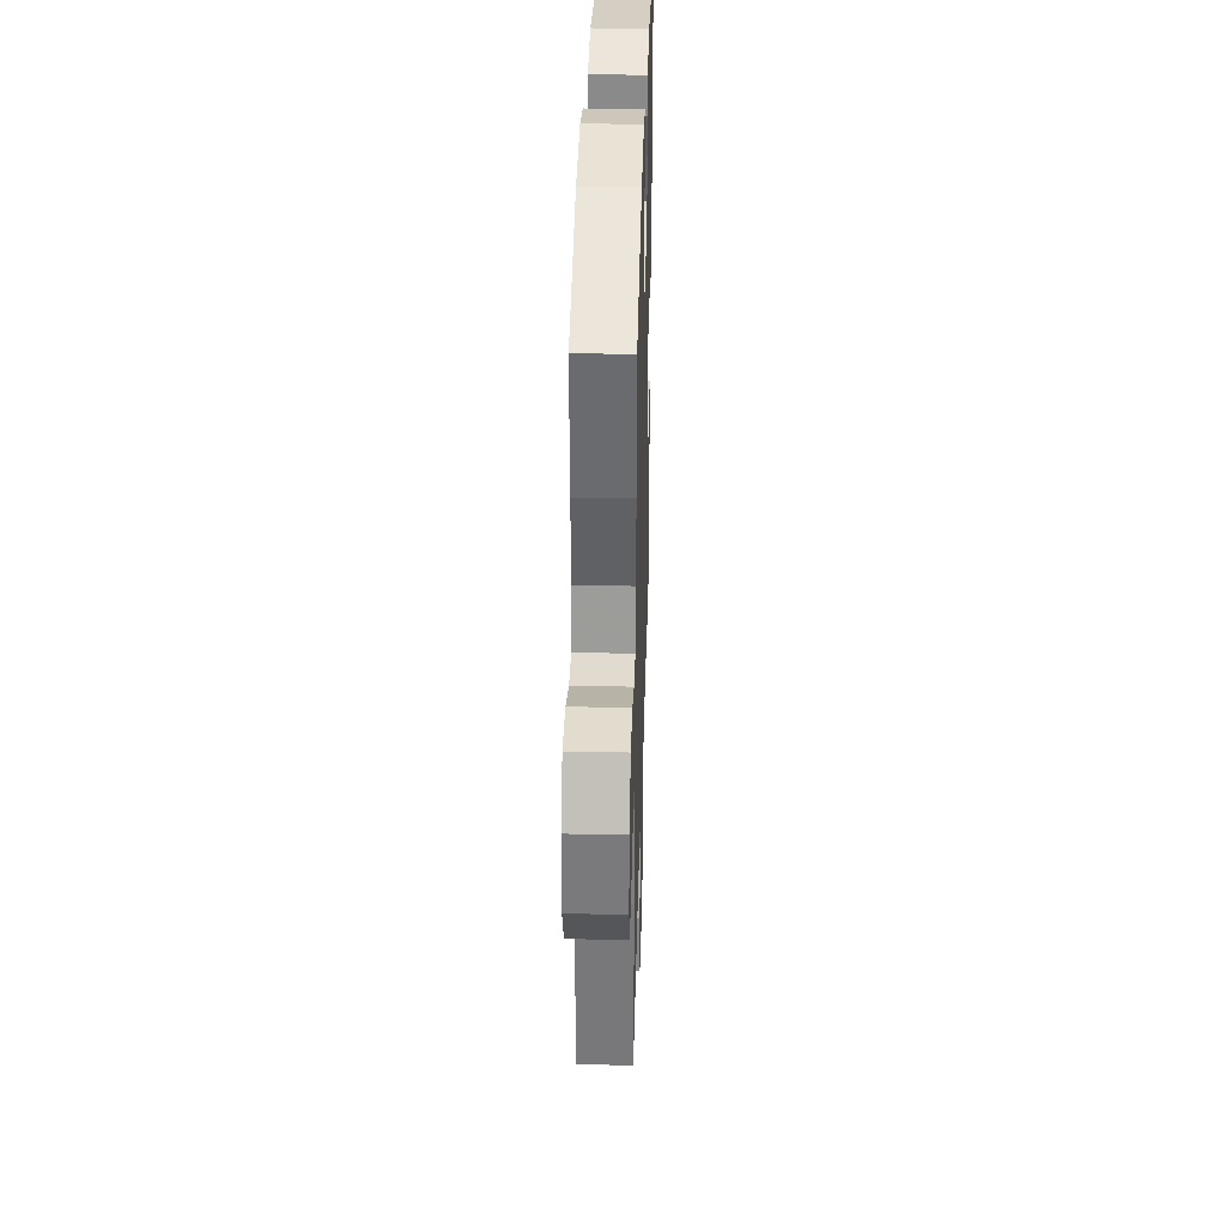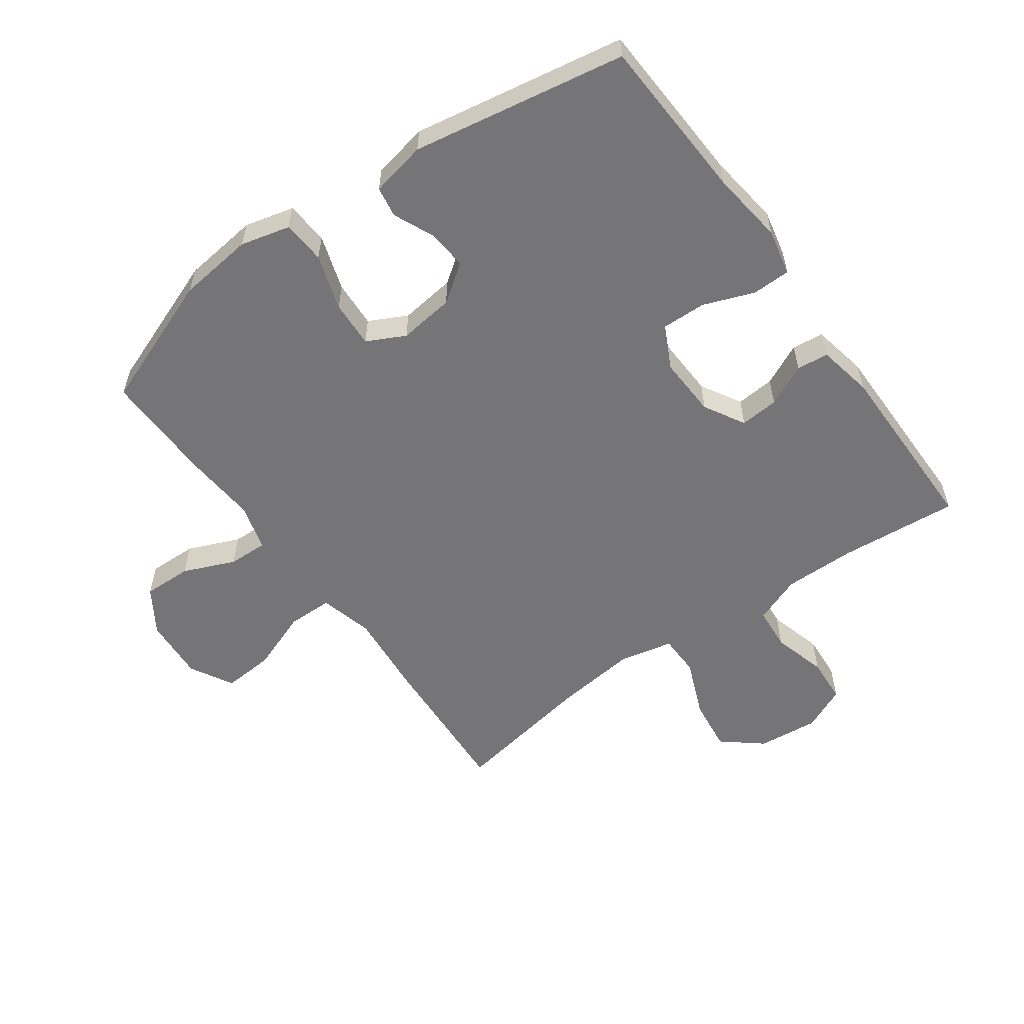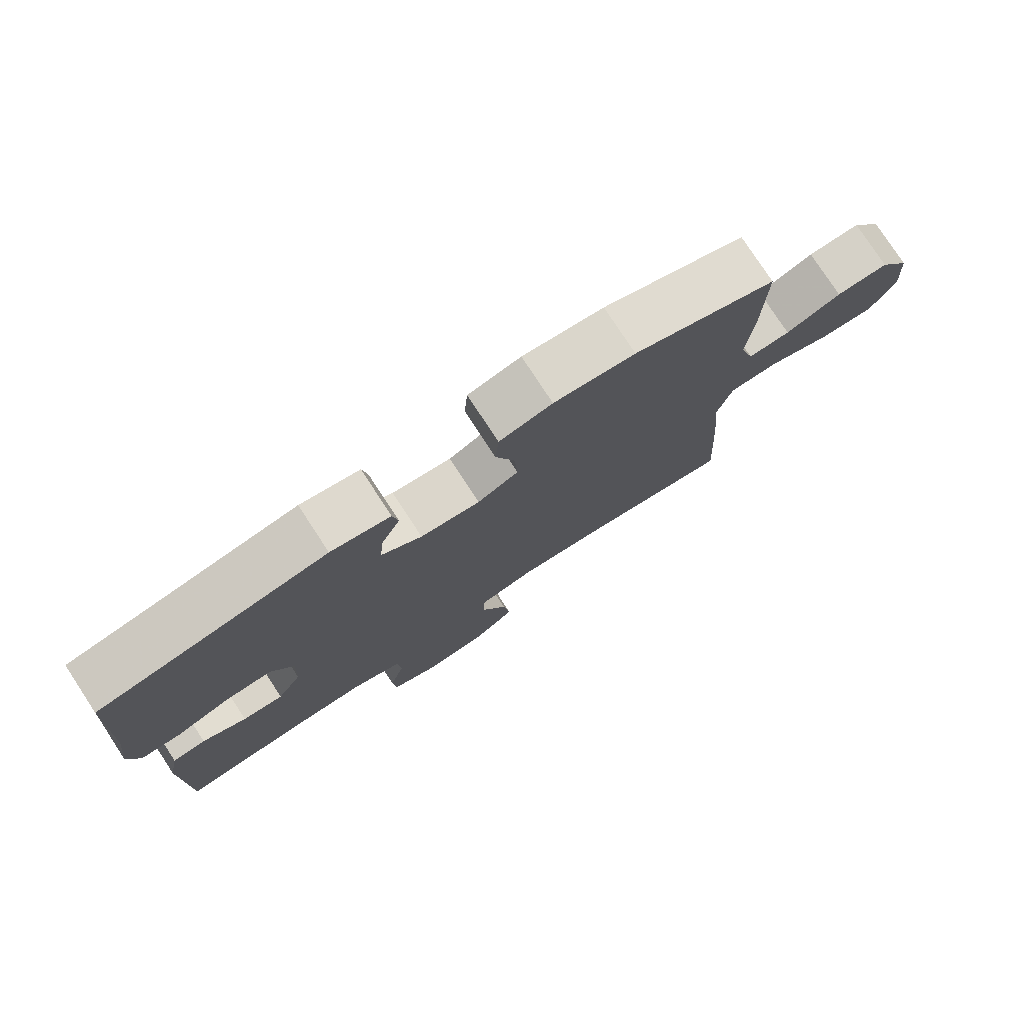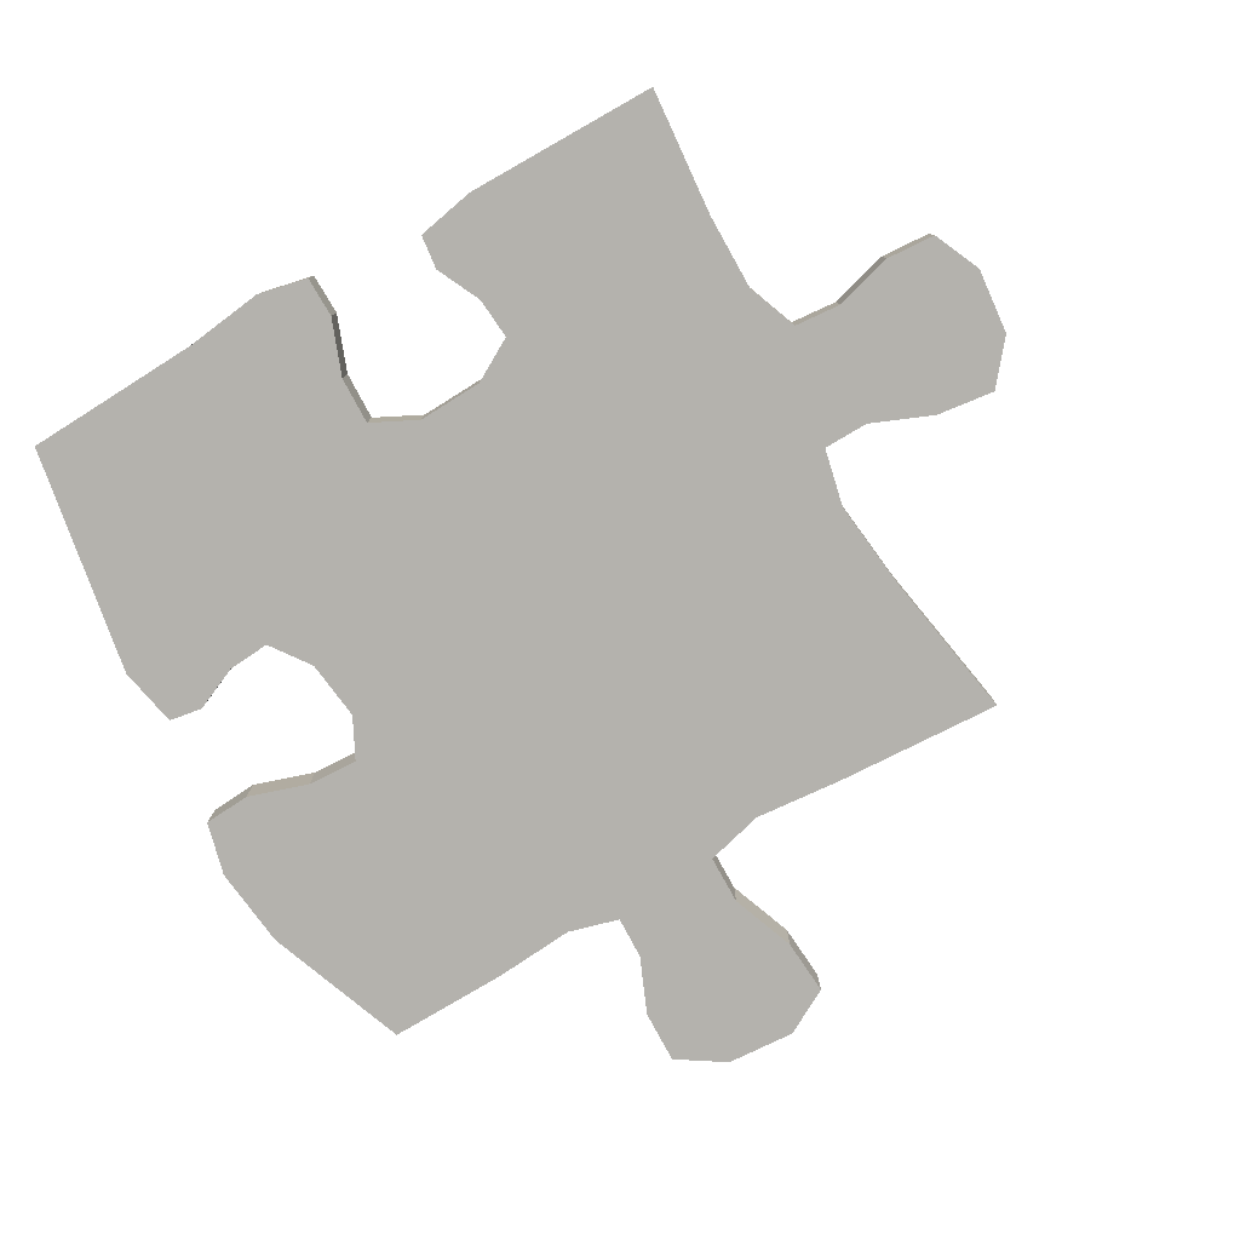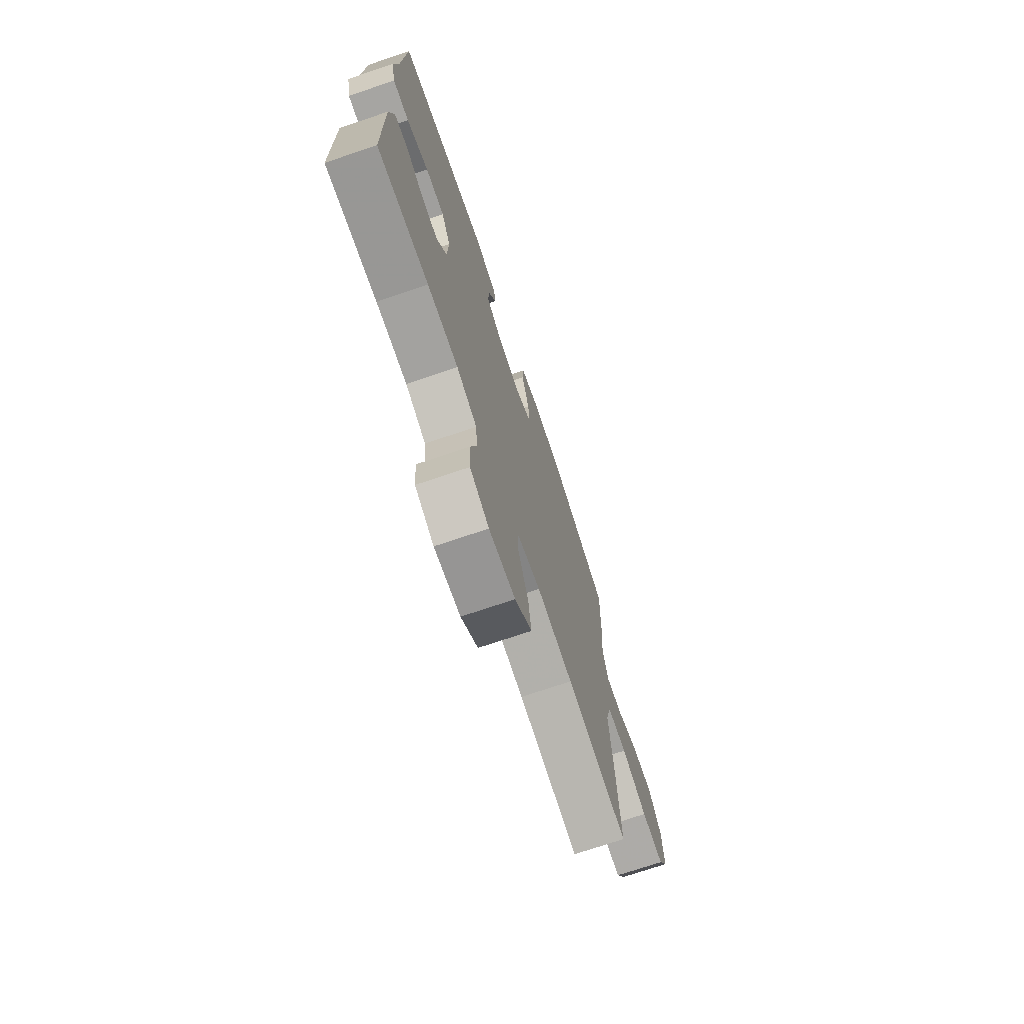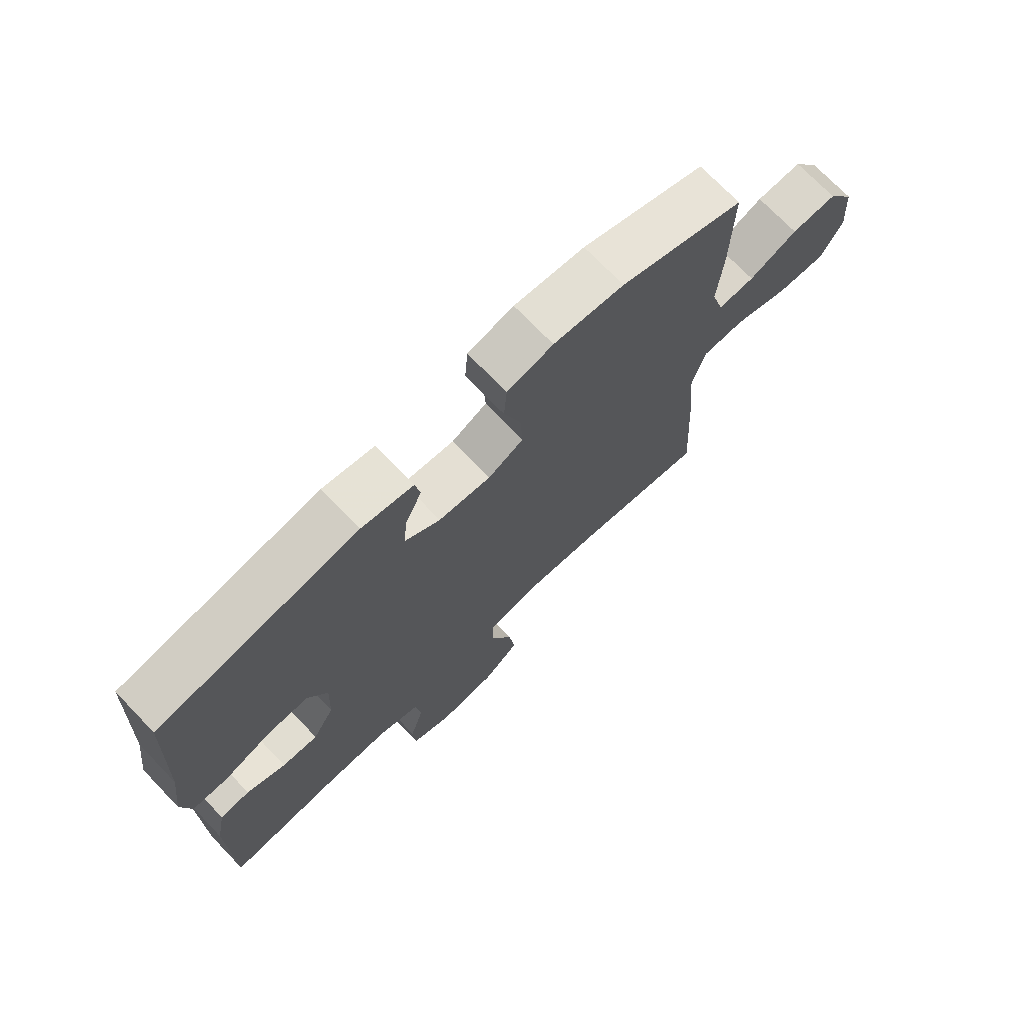
<metadata>
{"format":"obj","ext":"obj","renderer":"f3d","projection":"perspective","resolution":1024,"background":"white","views":[{"elev":35.5,"azim":-88.4,"up":"+Z"},{"elev":-56.6,"azim":35.8,"up":"+Y"},{"elev":78.1,"azim":146.8,"up":"+Z"},{"elev":-79.5,"azim":119.7,"up":"+Y"},{"elev":-72.8,"azim":108.7,"up":"+Z"},{"elev":72.6,"azim":136.1,"up":"+Z"}]}
</metadata>
<code>
v 0.5 0.07 0.5
v 0.512 0.07 0.236
v 0.527 0.07 0.119
v 0.511 0.07 0.045
v 0.45 0.07 0.044
v 0.368 0.07 0.075
v 0.297 0.07 0.077
v 0.263 0.07 0.009
v 0.267 0.07 -0.088
v 0.304 0.07 -0.153
v 0.366 0.07 -0.148
v 0.433 0.07 -0.116
v 0.484 0.07 -0.122
v 0.501 0.07 -0.21
v 0.5 0.07 -0.5
v 0.309 0.07 -0.483
v 0.194 0.07 -0.482
v 0.118 0.07 -0.511
v 0.112 0.07 -0.58
v 0.136 0.07 -0.667
v 0.131 0.07 -0.74
v 0.06 0.07 -0.772
v -0.038 0.07 -0.762
v -0.101 0.07 -0.71
v -0.09 0.07 -0.624
v -0.052 0.07 -0.532
v -0.053 0.07 -0.465
v -0.139 0.07 -0.446
v -0.273 0.07 -0.461
v -0.5 0.07 -0.5
v -0.486 0.07 -0.253
v -0.474 0.07 -0.12
v -0.496 0.07 -0.034
v -0.569 0.07 -0.033
v -0.665 0.07 -0.069
v -0.748 0.07 -0.075
v -0.786 0.07 -0.006
v -0.779 0.07 0.096
v -0.733 0.07 0.167
v -0.655 0.07 0.165
v -0.572 0.07 0.13
v -0.509 0.07 0.128
v -0.488 0.07 0.203
v -0.497 0.07 0.322
v -0.5 0.07 0.5
v -0.287 0.07 0.58
v -0.166 0.07 0.594
v -0.087 0.07 0.574
v -0.082 0.07 0.505
v -0.111 0.07 0.416
v -0.115 0.07 0.341
v -0.054 0.07 0.31
v 0.035 0.07 0.321
v 0.095 0.07 0.364
v 0.09 0.07 0.427
v 0.061 0.07 0.493
v 0.069 0.07 0.542
v 0.158 0.07 0.56
v 0.5 0 0.5
v 0.512 0 0.236
v 0.527 0 0.119
v 0.511 0 0.045
v 0.45 0 0.044
v 0.368 0 0.075
v 0.297 0 0.077
v 0.263 0 0.009
v 0.267 0 -0.088
v 0.304 0 -0.153
v 0.366 0 -0.148
v 0.433 0 -0.116
v 0.484 0 -0.122
v 0.501 0 -0.21
v 0.5 0 -0.5
v 0.309 0 -0.483
v 0.194 0 -0.482
v 0.118 0 -0.511
v 0.112 0 -0.58
v 0.136 0 -0.667
v 0.131 0 -0.74
v 0.06 0 -0.772
v -0.038 0 -0.762
v -0.101 0 -0.71
v -0.09 0 -0.624
v -0.052 0 -0.532
v -0.053 0 -0.465
v -0.139 0 -0.446
v -0.273 0 -0.461
v -0.5 0 -0.5
v -0.486 0 -0.253
v -0.474 0 -0.12
v -0.496 0 -0.034
v -0.569 0 -0.033
v -0.665 0 -0.069
v -0.748 0 -0.075
v -0.786 0 -0.006
v -0.779 0 0.096
v -0.733 0 0.167
v -0.655 0 0.165
v -0.572 0 0.13
v -0.509 0 0.128
v -0.488 0 0.203
v -0.497 0 0.322
v -0.5 0 0.5
v -0.287 0 0.58
v -0.166 0 0.594
v -0.087 0 0.574
v -0.082 0 0.505
v -0.111 0 0.416
v -0.115 0 0.341
v -0.054 0 0.31
v 0.035 0 0.321
v 0.095 0 0.364
v 0.09 0 0.427
v 0.061 0 0.493
v 0.069 0 0.542
v 0.158 0 0.56
f 55 56 57 58
f 54 55 58 1
f 53 54 1 2
f 52 53 2 3
f 47 48 49 50
f 47 50 51
f 46 47 51
f 43 44 45 46
f 42 43 46 51
f 38 39 40 41
f 38 41 42
f 37 38 42
f 34 35 36 37
f 33 34 37 42
f 32 33 42 51
f 29 30 31 32
f 28 29 32 51
f 23 24 25 26
f 23 26 27
f 22 23 27
f 19 20 21 22
f 18 19 22 27
f 17 18 27
f 16 17 27 28
f 14 15 16
f 11 12 13 14
f 10 11 14 16
f 9 10 16 28
f 3 4 5 6
f 52 3 6 7
f 51 52 7 8
f 8 9 28 51
f 116 115 114 113
f 59 116 113 112
f 60 59 112 111
f 61 60 111 110
f 108 107 106 105
f 109 108 105
f 109 105 104
f 104 103 102 101
f 109 104 101 100
f 99 98 97 96
f 100 99 96
f 100 96 95
f 95 94 93 92
f 100 95 92 91
f 109 100 91 90
f 90 89 88 87
f 109 90 87 86
f 84 83 82 81
f 85 84 81
f 85 81 80
f 80 79 78 77
f 85 80 77 76
f 85 76 75
f 86 85 75 74
f 74 73 72
f 72 71 70 69
f 74 72 69 68
f 86 74 68 67
f 64 63 62 61
f 65 64 61 110
f 66 65 110 109
f 109 86 67 66
f 1 59 60 2
f 2 60 61 3
f 3 61 62 4
f 4 62 63 5
f 5 63 64 6
f 6 64 65 7
f 7 65 66 8
f 8 66 67 9
f 9 67 68 10
f 10 68 69 11
f 11 69 70 12
f 12 70 71 13
f 13 71 72 14
f 14 72 73 15
f 15 73 74 16
f 16 74 75 17
f 17 75 76 18
f 18 76 77 19
f 19 77 78 20
f 20 78 79 21
f 21 79 80 22
f 22 80 81 23
f 23 81 82 24
f 24 82 83 25
f 25 83 84 26
f 26 84 85 27
f 27 85 86 28
f 28 86 87 29
f 29 87 88 30
f 30 88 89 31
f 31 89 90 32
f 32 90 91 33
f 33 91 92 34
f 34 92 93 35
f 35 93 94 36
f 36 94 95 37
f 37 95 96 38
f 38 96 97 39
f 39 97 98 40
f 40 98 99 41
f 41 99 100 42
f 42 100 101 43
f 43 101 102 44
f 44 102 103 45
f 45 103 104 46
f 46 104 105 47
f 47 105 106 48
f 48 106 107 49
f 49 107 108 50
f 50 108 109 51
f 51 109 110 52
f 52 110 111 53
f 53 111 112 54
f 54 112 113 55
f 55 113 114 56
f 56 114 115 57
f 57 115 116 58
f 58 116 59 1

</code>
